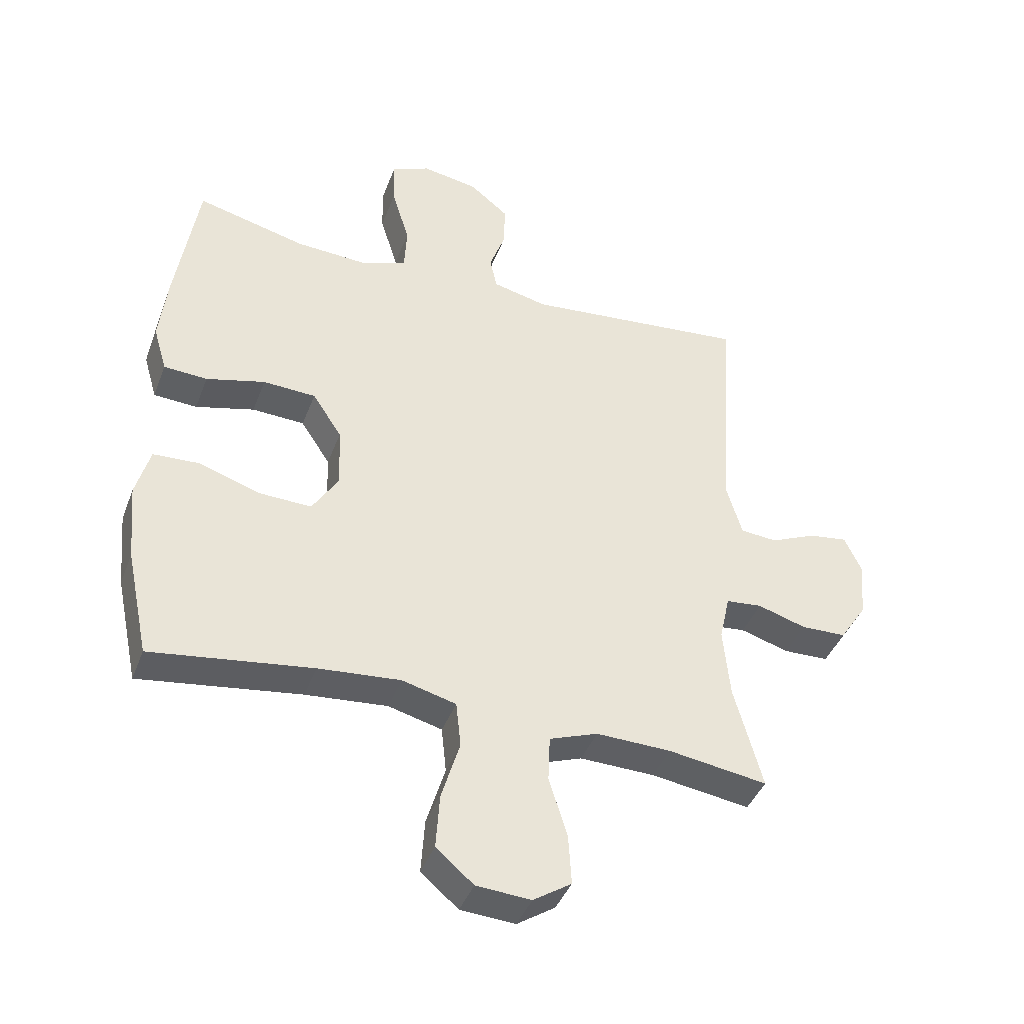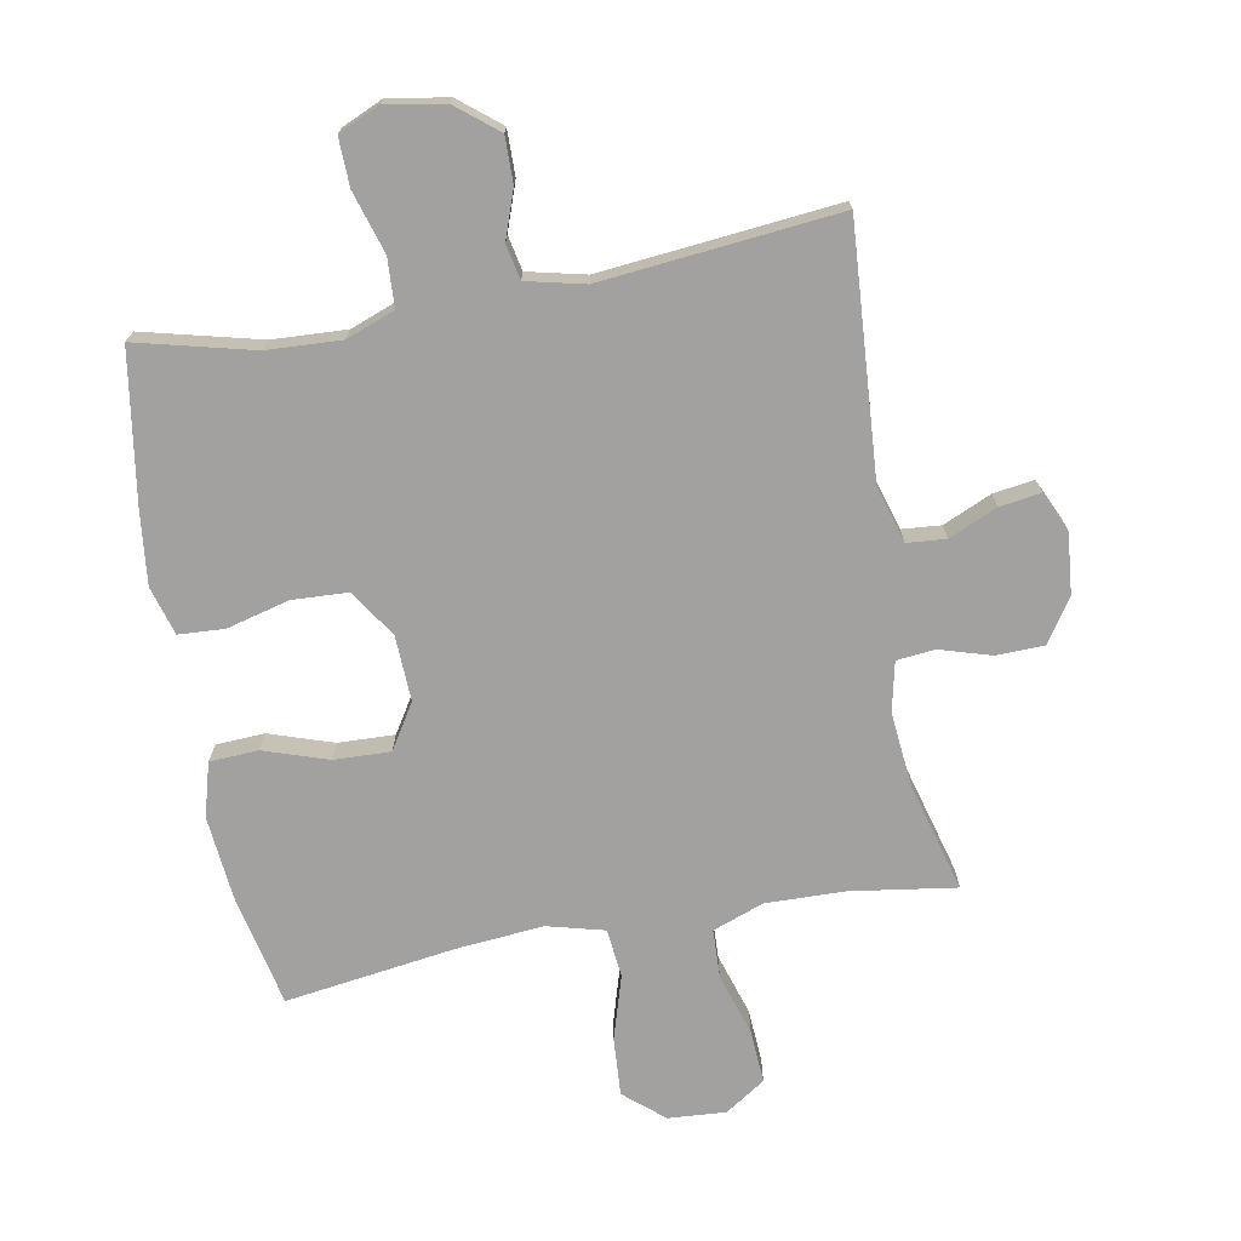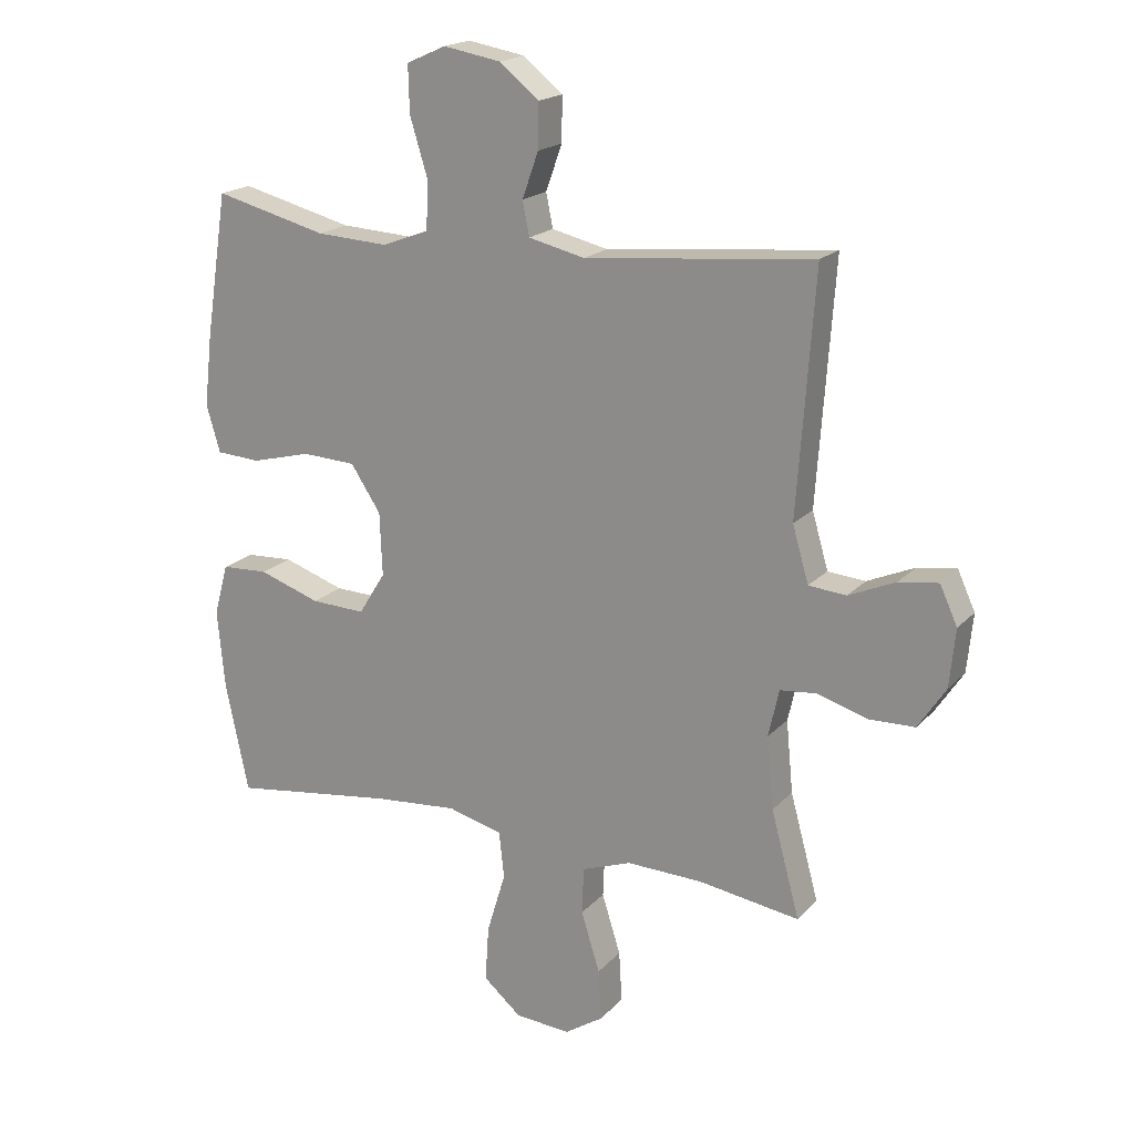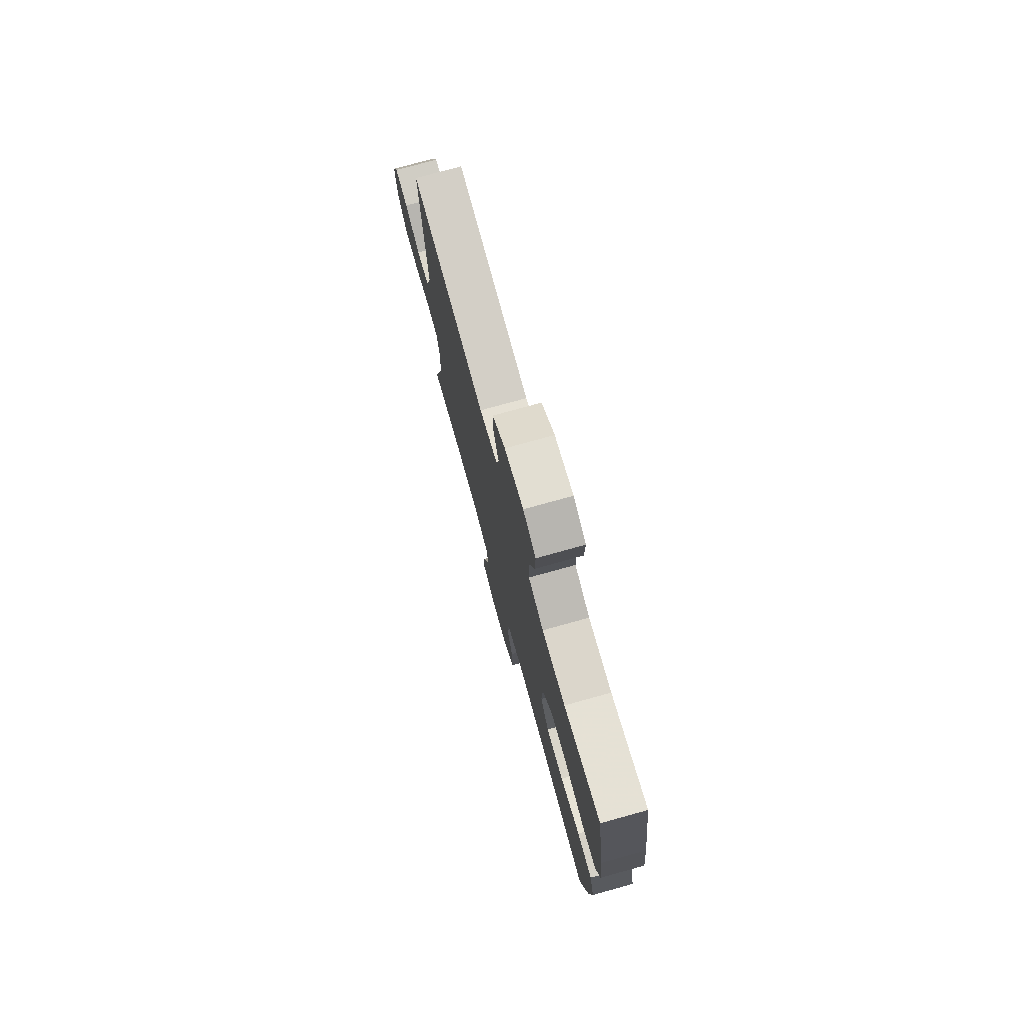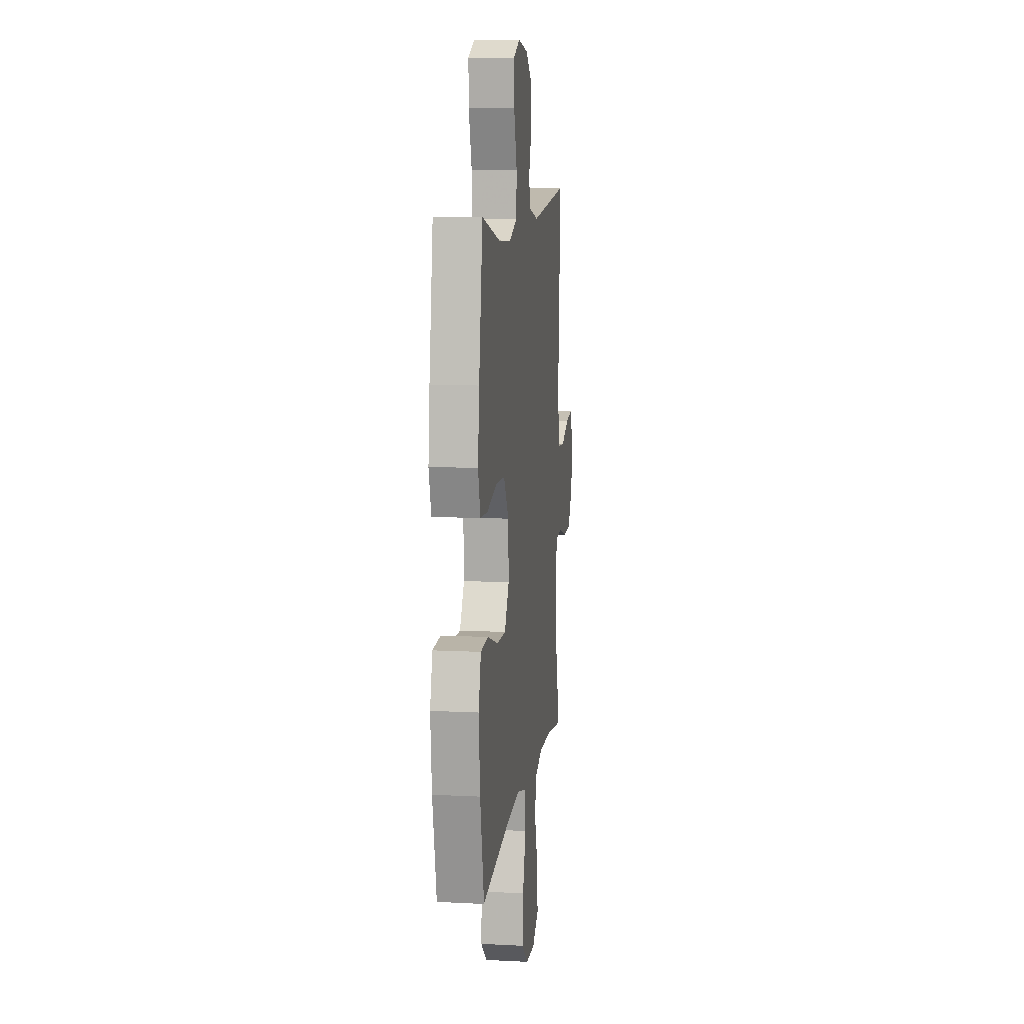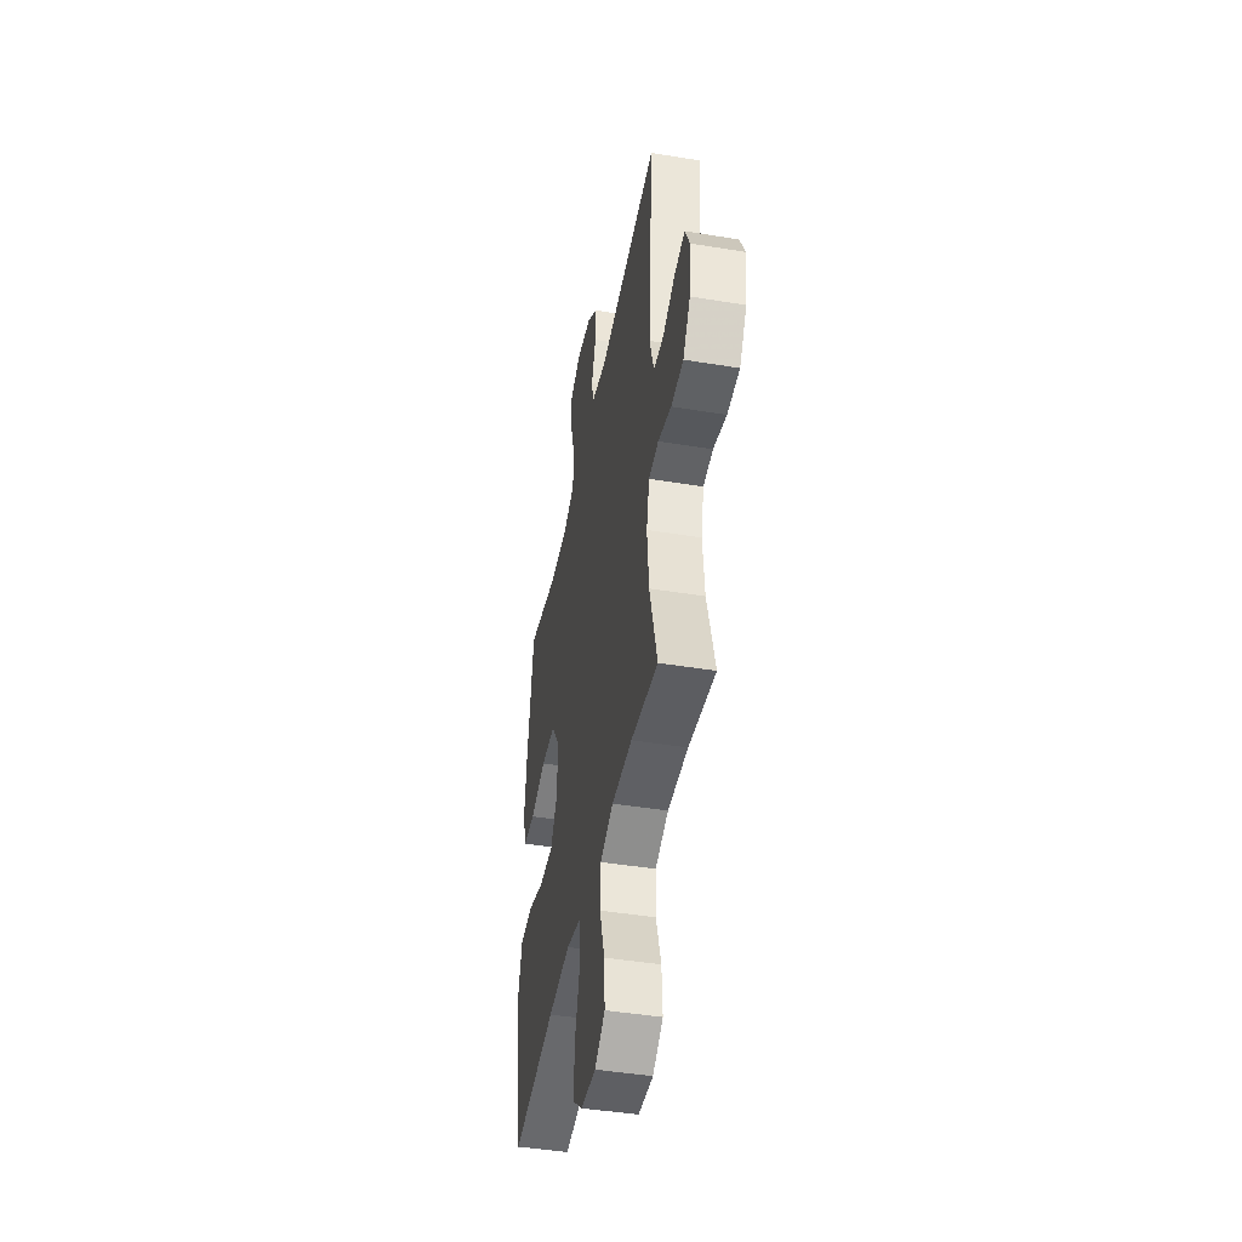
<metadata>
{"format":"obj","ext":"obj","renderer":"f3d","projection":"perspective","resolution":1024,"background":"white","views":[{"elev":-41.4,"azim":-19.8,"up":"+Z"},{"elev":-72.2,"azim":10.4,"up":"+Y"},{"elev":19.0,"azim":28.8,"up":"+Z"},{"elev":76.3,"azim":-105.5,"up":"+Z"},{"elev":10.3,"azim":-82.6,"up":"+Z"},{"elev":-44.8,"azim":79.2,"up":"+Z"}]}
</metadata>
<code>
v 0.5 0.07 -0.5
v 0.338 0.07 -0.476
v 0.216 0.07 -0.473
v 0.137 0.07 -0.502
v 0.134 0.07 -0.577
v 0.164 0.07 -0.673
v 0.169 0.07 -0.755
v 0.107 0.07 -0.796
v 0.018 0.07 -0.79
v -0.043 0.07 -0.738
v -0.037 0.07 -0.648
v -0.007 0.07 -0.549
v -0.015 0.07 -0.474
v -0.103 0.07 -0.451
v -0.237 0.07 -0.463
v -0.5 0.07 -0.5
v -0.537 0.07 -0.325
v -0.549 0.07 -0.197
v -0.526 0.07 -0.114
v -0.451 0.07 -0.11
v -0.352 0.07 -0.143
v -0.265 0.07 -0.146
v -0.222 0.07 -0.077
v -0.226 0.07 0.024
v -0.274 0.07 0.097
v -0.36 0.07 0.101
v -0.456 0.07 0.076
v -0.527 0.07 0.08
v -0.549 0.07 0.155
v -0.536 0.07 0.269
v -0.5 0.07 0.5
v -0.32 0.07 0.455
v -0.205 0.07 0.449
v -0.13 0.07 0.477
v -0.126 0.07 0.552
v -0.155 0.07 0.647
v -0.157 0.07 0.722
v -0.094 0.07 0.75
v -0.002 0.07 0.734
v 0.061 0.07 0.683
v 0.06 0.07 0.612
v 0.034 0.07 0.539
v 0.045 0.07 0.485
v 0.135 0.07 0.464
v 0.5 0.07 0.5
v 0.473 0.07 0.117
v 0.499 0.07 0.028
v 0.559 0.07 0.023
v 0.634 0.07 0.056
v 0.697 0.07 0.065
v 0.725 0.07 0.004
v 0.716 0.07 -0.089
v 0.672 0.07 -0.156
v 0.598 0.07 -0.158
v 0.519 0.07 -0.134
v 0.46 0.07 -0.14
v 0.443 0.07 -0.216
v 0.454 0.07 -0.331
v 0.5 0 -0.5
v 0.338 0 -0.476
v 0.216 0 -0.473
v 0.137 0 -0.502
v 0.134 0 -0.577
v 0.164 0 -0.673
v 0.169 0 -0.755
v 0.107 0 -0.796
v 0.018 0 -0.79
v -0.043 0 -0.738
v -0.037 0 -0.648
v -0.007 0 -0.549
v -0.015 0 -0.474
v -0.103 0 -0.451
v -0.237 0 -0.463
v -0.5 0 -0.5
v -0.537 0 -0.325
v -0.549 0 -0.197
v -0.526 0 -0.114
v -0.451 0 -0.11
v -0.352 0 -0.143
v -0.265 0 -0.146
v -0.222 0 -0.077
v -0.226 0 0.024
v -0.274 0 0.097
v -0.36 0 0.101
v -0.456 0 0.076
v -0.527 0 0.08
v -0.549 0 0.155
v -0.536 0 0.269
v -0.5 0 0.5
v -0.32 0 0.455
v -0.205 0 0.449
v -0.13 0 0.477
v -0.126 0 0.552
v -0.155 0 0.647
v -0.157 0 0.722
v -0.094 0 0.75
v -0.002 0 0.734
v 0.061 0 0.683
v 0.06 0 0.612
v 0.034 0 0.539
v 0.045 0 0.485
v 0.135 0 0.464
v 0.5 0 0.5
v 0.473 0 0.117
v 0.499 0 0.028
v 0.559 0 0.023
v 0.634 0 0.056
v 0.697 0 0.065
v 0.725 0 0.004
v 0.716 0 -0.089
v 0.672 0 -0.156
v 0.598 0 -0.158
v 0.519 0 -0.134
v 0.46 0 -0.14
v 0.443 0 -0.216
v 0.454 0 -0.331
f 53 54 55
f 52 53 55
f 51 52 55
f 50 51 55
f 49 50 55
f 48 49 55
f 47 48 55 56
f 46 47 56
f 44 45 46
f 46 56 57
f 44 46 57
f 43 44 57
f 40 41 42
f 39 40 42
f 38 39 42
f 37 38 42
f 36 37 42
f 35 36 42
f 34 35 42 43
f 43 57 58
f 34 43 58
f 33 34 58
f 30 31 32
f 29 30 32
f 28 29 32
f 27 28 32
f 26 27 32
f 25 26 32 33
f 19 20 21
f 18 19 21
f 17 18 21
f 16 17 21
f 15 16 21
f 14 15 21 22
f 13 14 22 23
f 10 11 12
f 9 10 12
f 8 9 12
f 7 8 12
f 6 7 12
f 5 6 12
f 4 5 12 13
f 13 23 24
f 4 13 24
f 3 4 24
f 58 1 2
f 25 33 58
f 24 25 58
f 3 24 58
f 2 3 58
f 113 112 111
f 113 111 110
f 113 110 109
f 113 109 108
f 113 108 107
f 113 107 106
f 114 113 106 105
f 114 105 104
f 104 103 102
f 115 114 104
f 115 104 102
f 115 102 101
f 100 99 98
f 100 98 97
f 100 97 96
f 100 96 95
f 100 95 94
f 100 94 93
f 101 100 93 92
f 116 115 101
f 116 101 92
f 116 92 91
f 90 89 88
f 90 88 87
f 90 87 86
f 90 86 85
f 90 85 84
f 91 90 84 83
f 79 78 77
f 79 77 76
f 79 76 75
f 79 75 74
f 79 74 73
f 80 79 73 72
f 81 80 72 71
f 70 69 68
f 70 68 67
f 70 67 66
f 70 66 65
f 70 65 64
f 70 64 63
f 71 70 63 62
f 82 81 71
f 82 71 62
f 82 62 61
f 60 59 116
f 116 91 83
f 116 83 82
f 116 82 61
f 116 61 60
f 1 59 60 2
f 2 60 61 3
f 3 61 62 4
f 4 62 63 5
f 5 63 64 6
f 6 64 65 7
f 7 65 66 8
f 8 66 67 9
f 9 67 68 10
f 10 68 69 11
f 11 69 70 12
f 12 70 71 13
f 13 71 72 14
f 14 72 73 15
f 15 73 74 16
f 16 74 75 17
f 17 75 76 18
f 18 76 77 19
f 19 77 78 20
f 20 78 79 21
f 21 79 80 22
f 22 80 81 23
f 23 81 82 24
f 24 82 83 25
f 25 83 84 26
f 26 84 85 27
f 27 85 86 28
f 28 86 87 29
f 29 87 88 30
f 30 88 89 31
f 31 89 90 32
f 32 90 91 33
f 33 91 92 34
f 34 92 93 35
f 35 93 94 36
f 36 94 95 37
f 37 95 96 38
f 38 96 97 39
f 39 97 98 40
f 40 98 99 41
f 41 99 100 42
f 42 100 101 43
f 43 101 102 44
f 44 102 103 45
f 45 103 104 46
f 46 104 105 47
f 47 105 106 48
f 48 106 107 49
f 49 107 108 50
f 50 108 109 51
f 51 109 110 52
f 52 110 111 53
f 53 111 112 54
f 54 112 113 55
f 55 113 114 56
f 56 114 115 57
f 57 115 116 58
f 58 116 59 1

</code>
